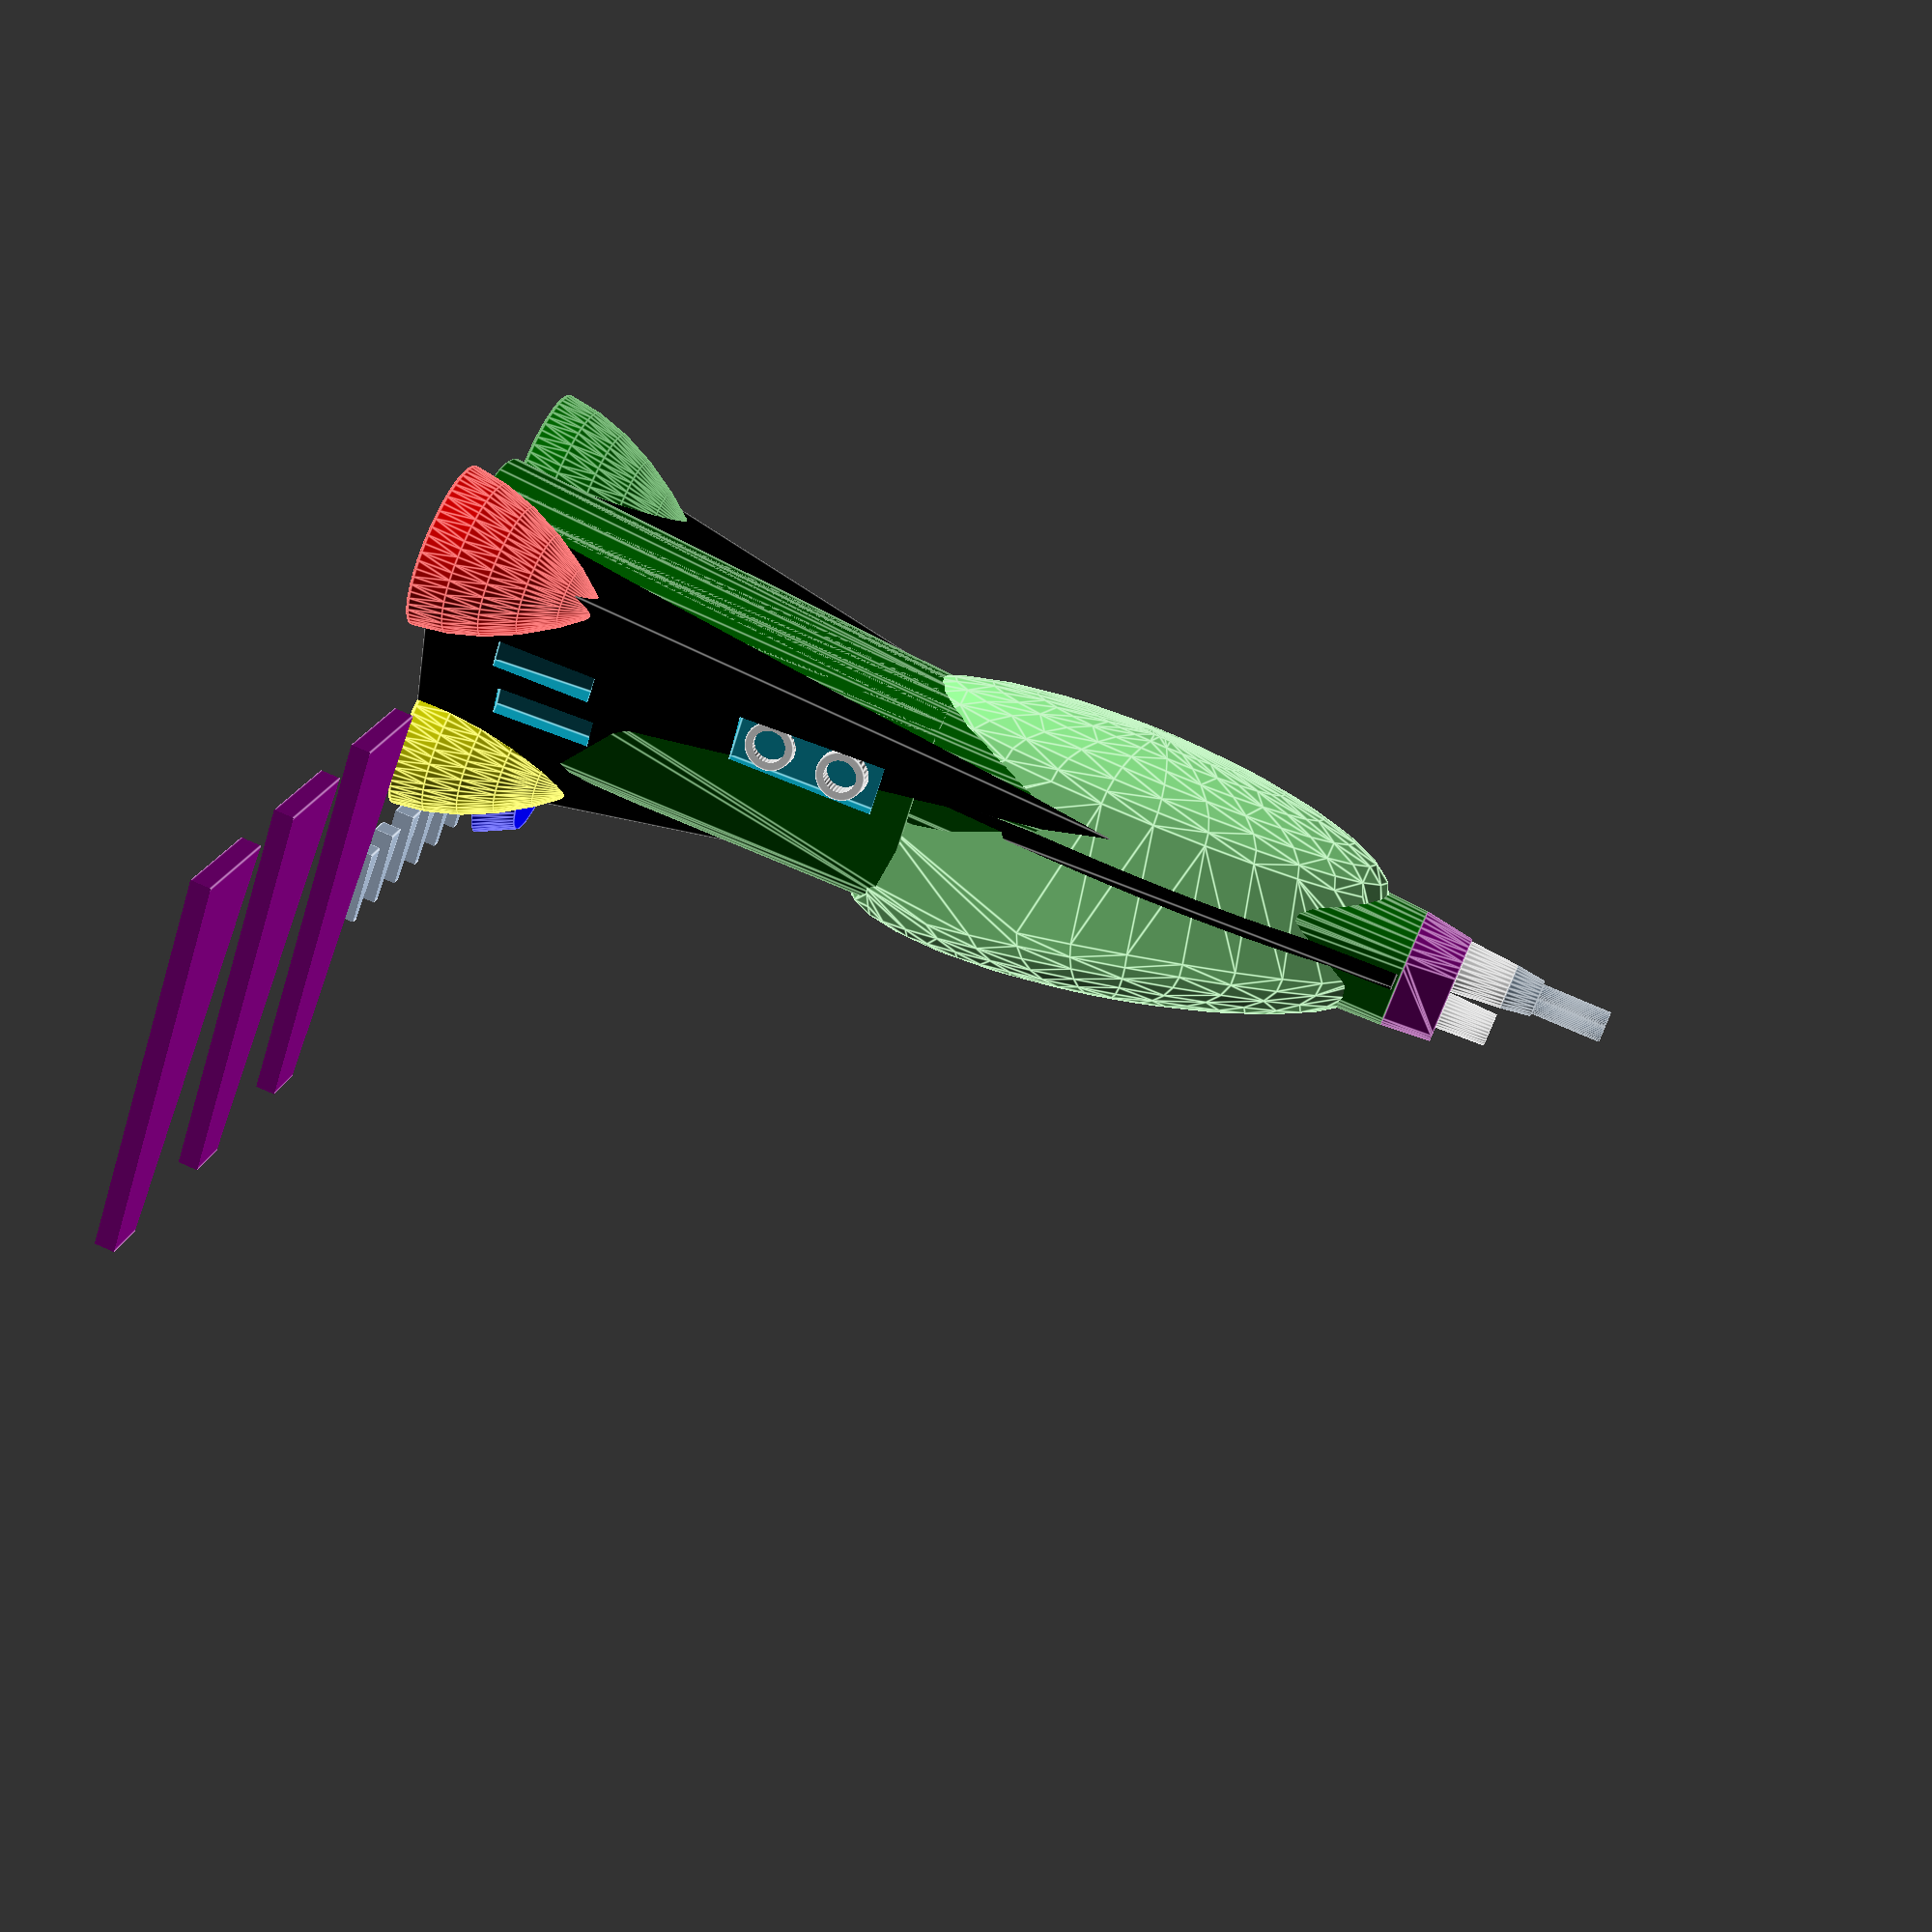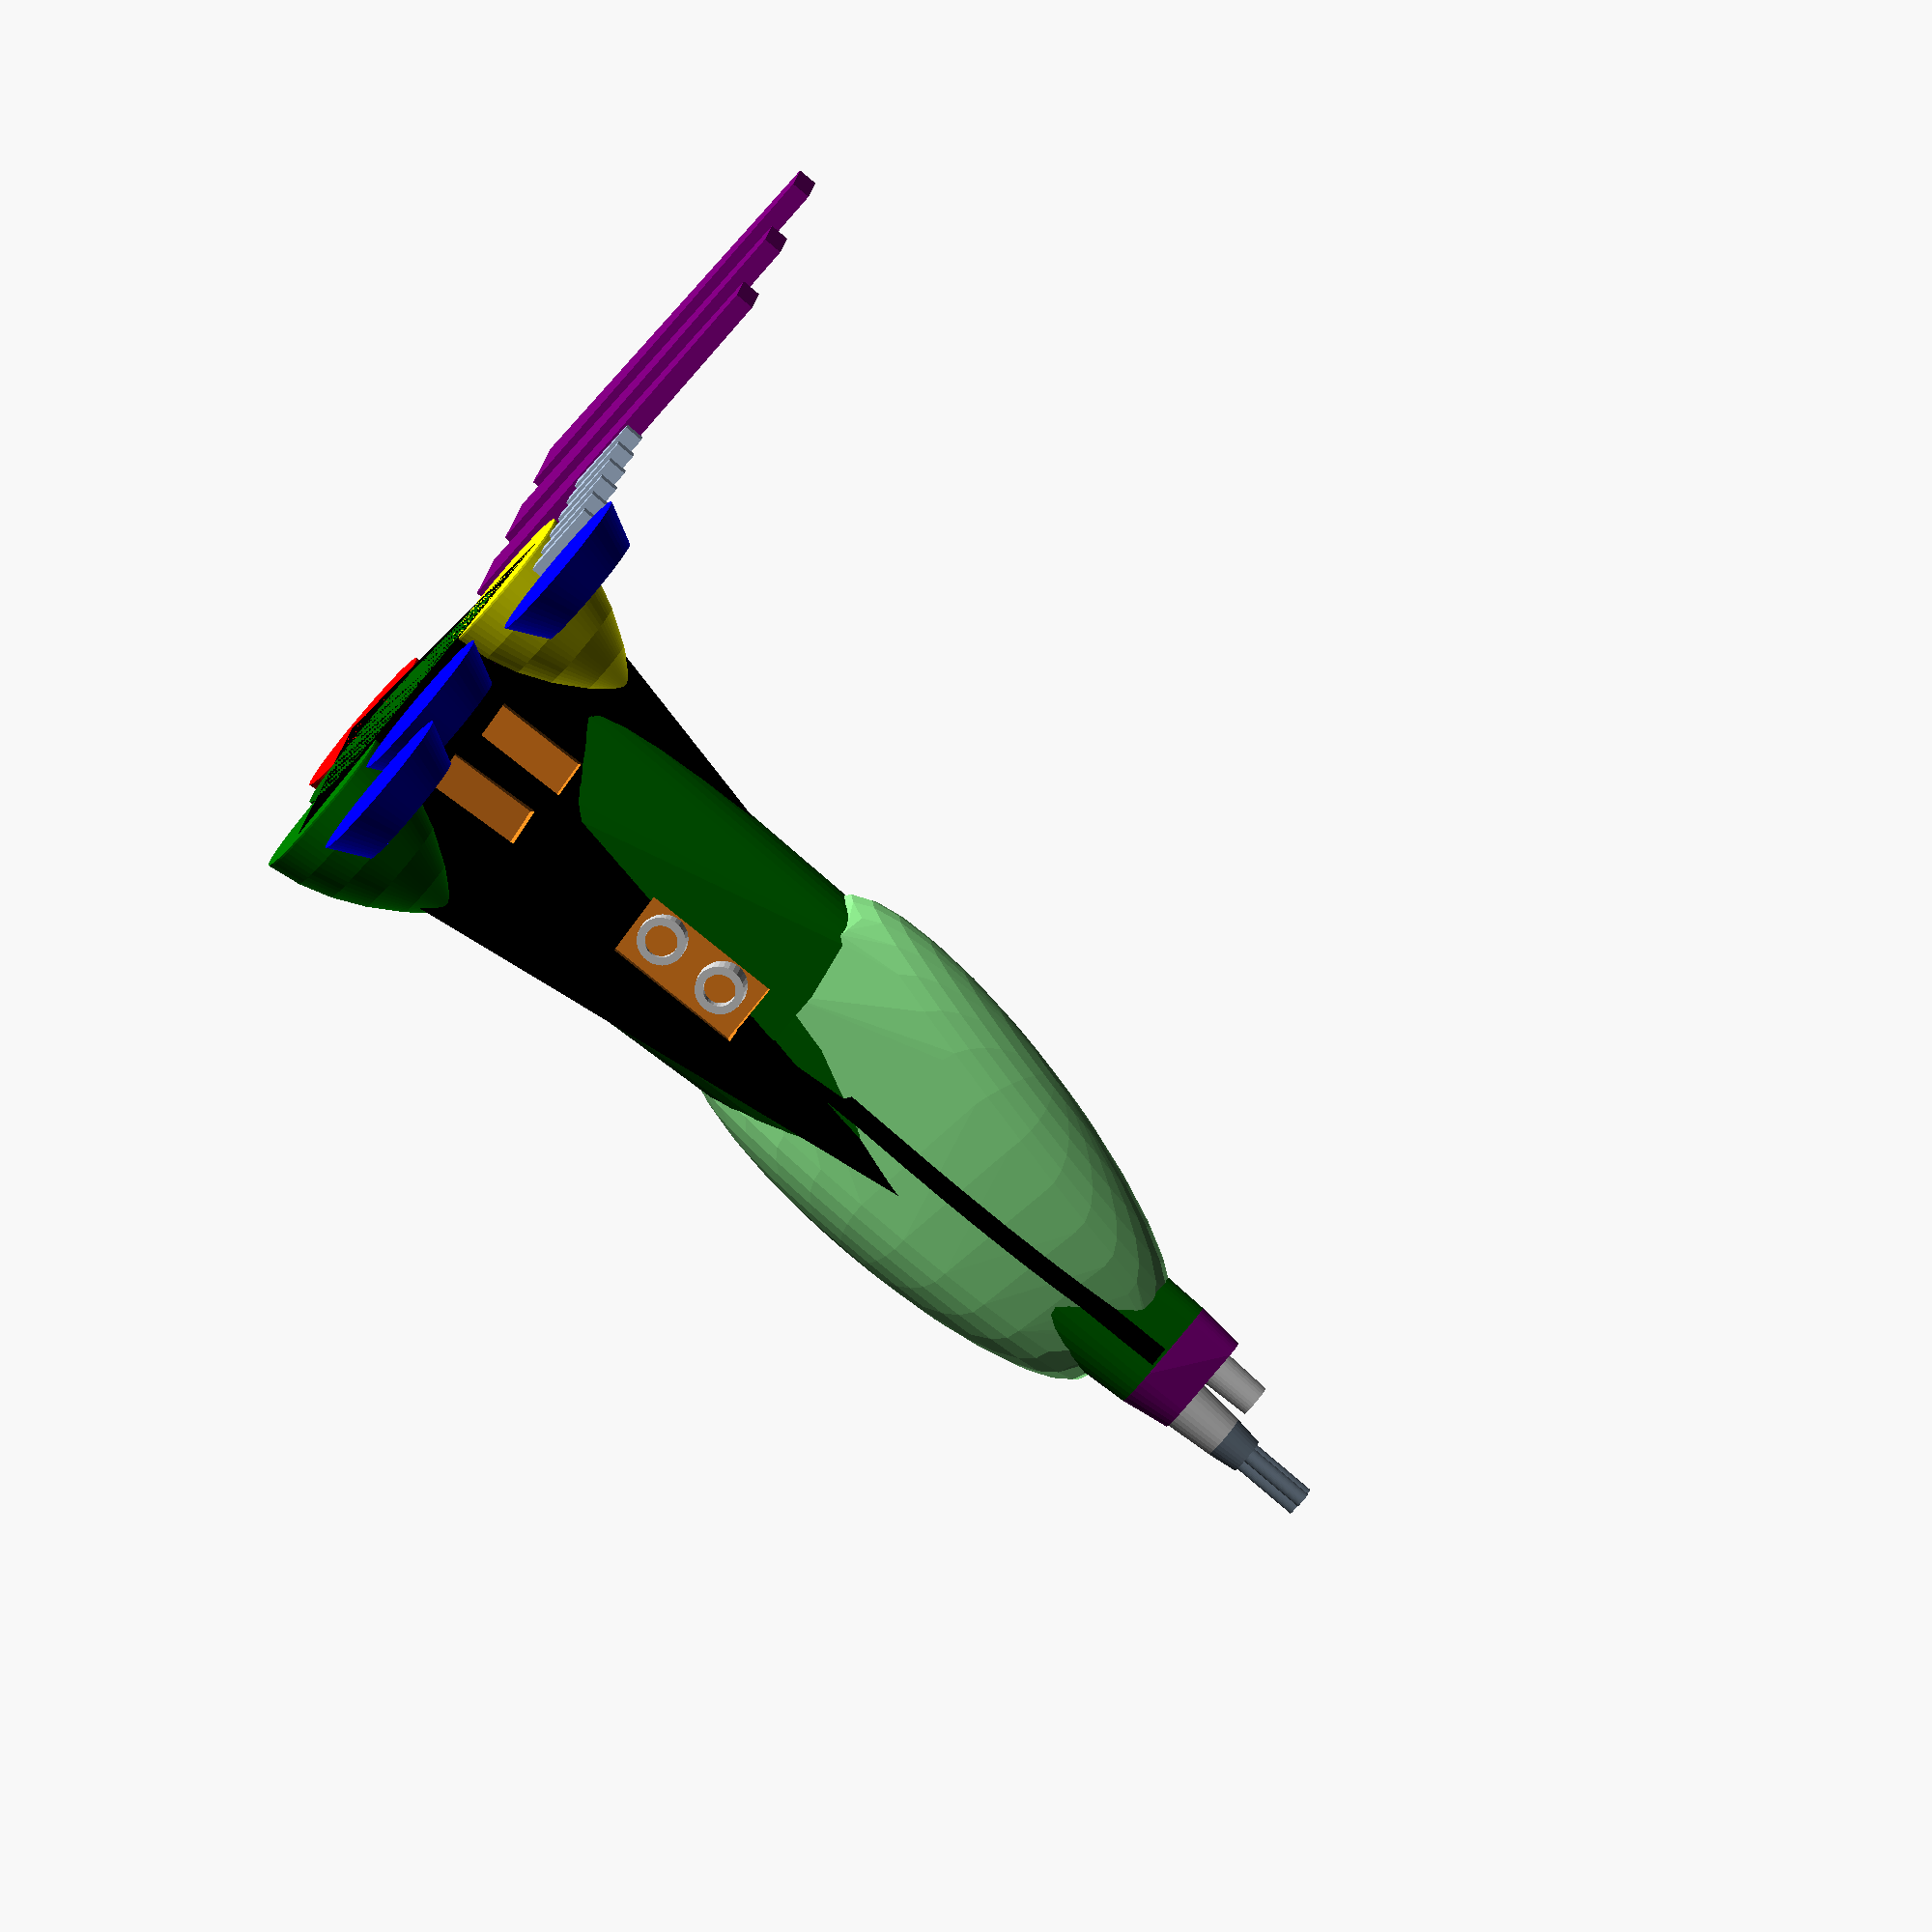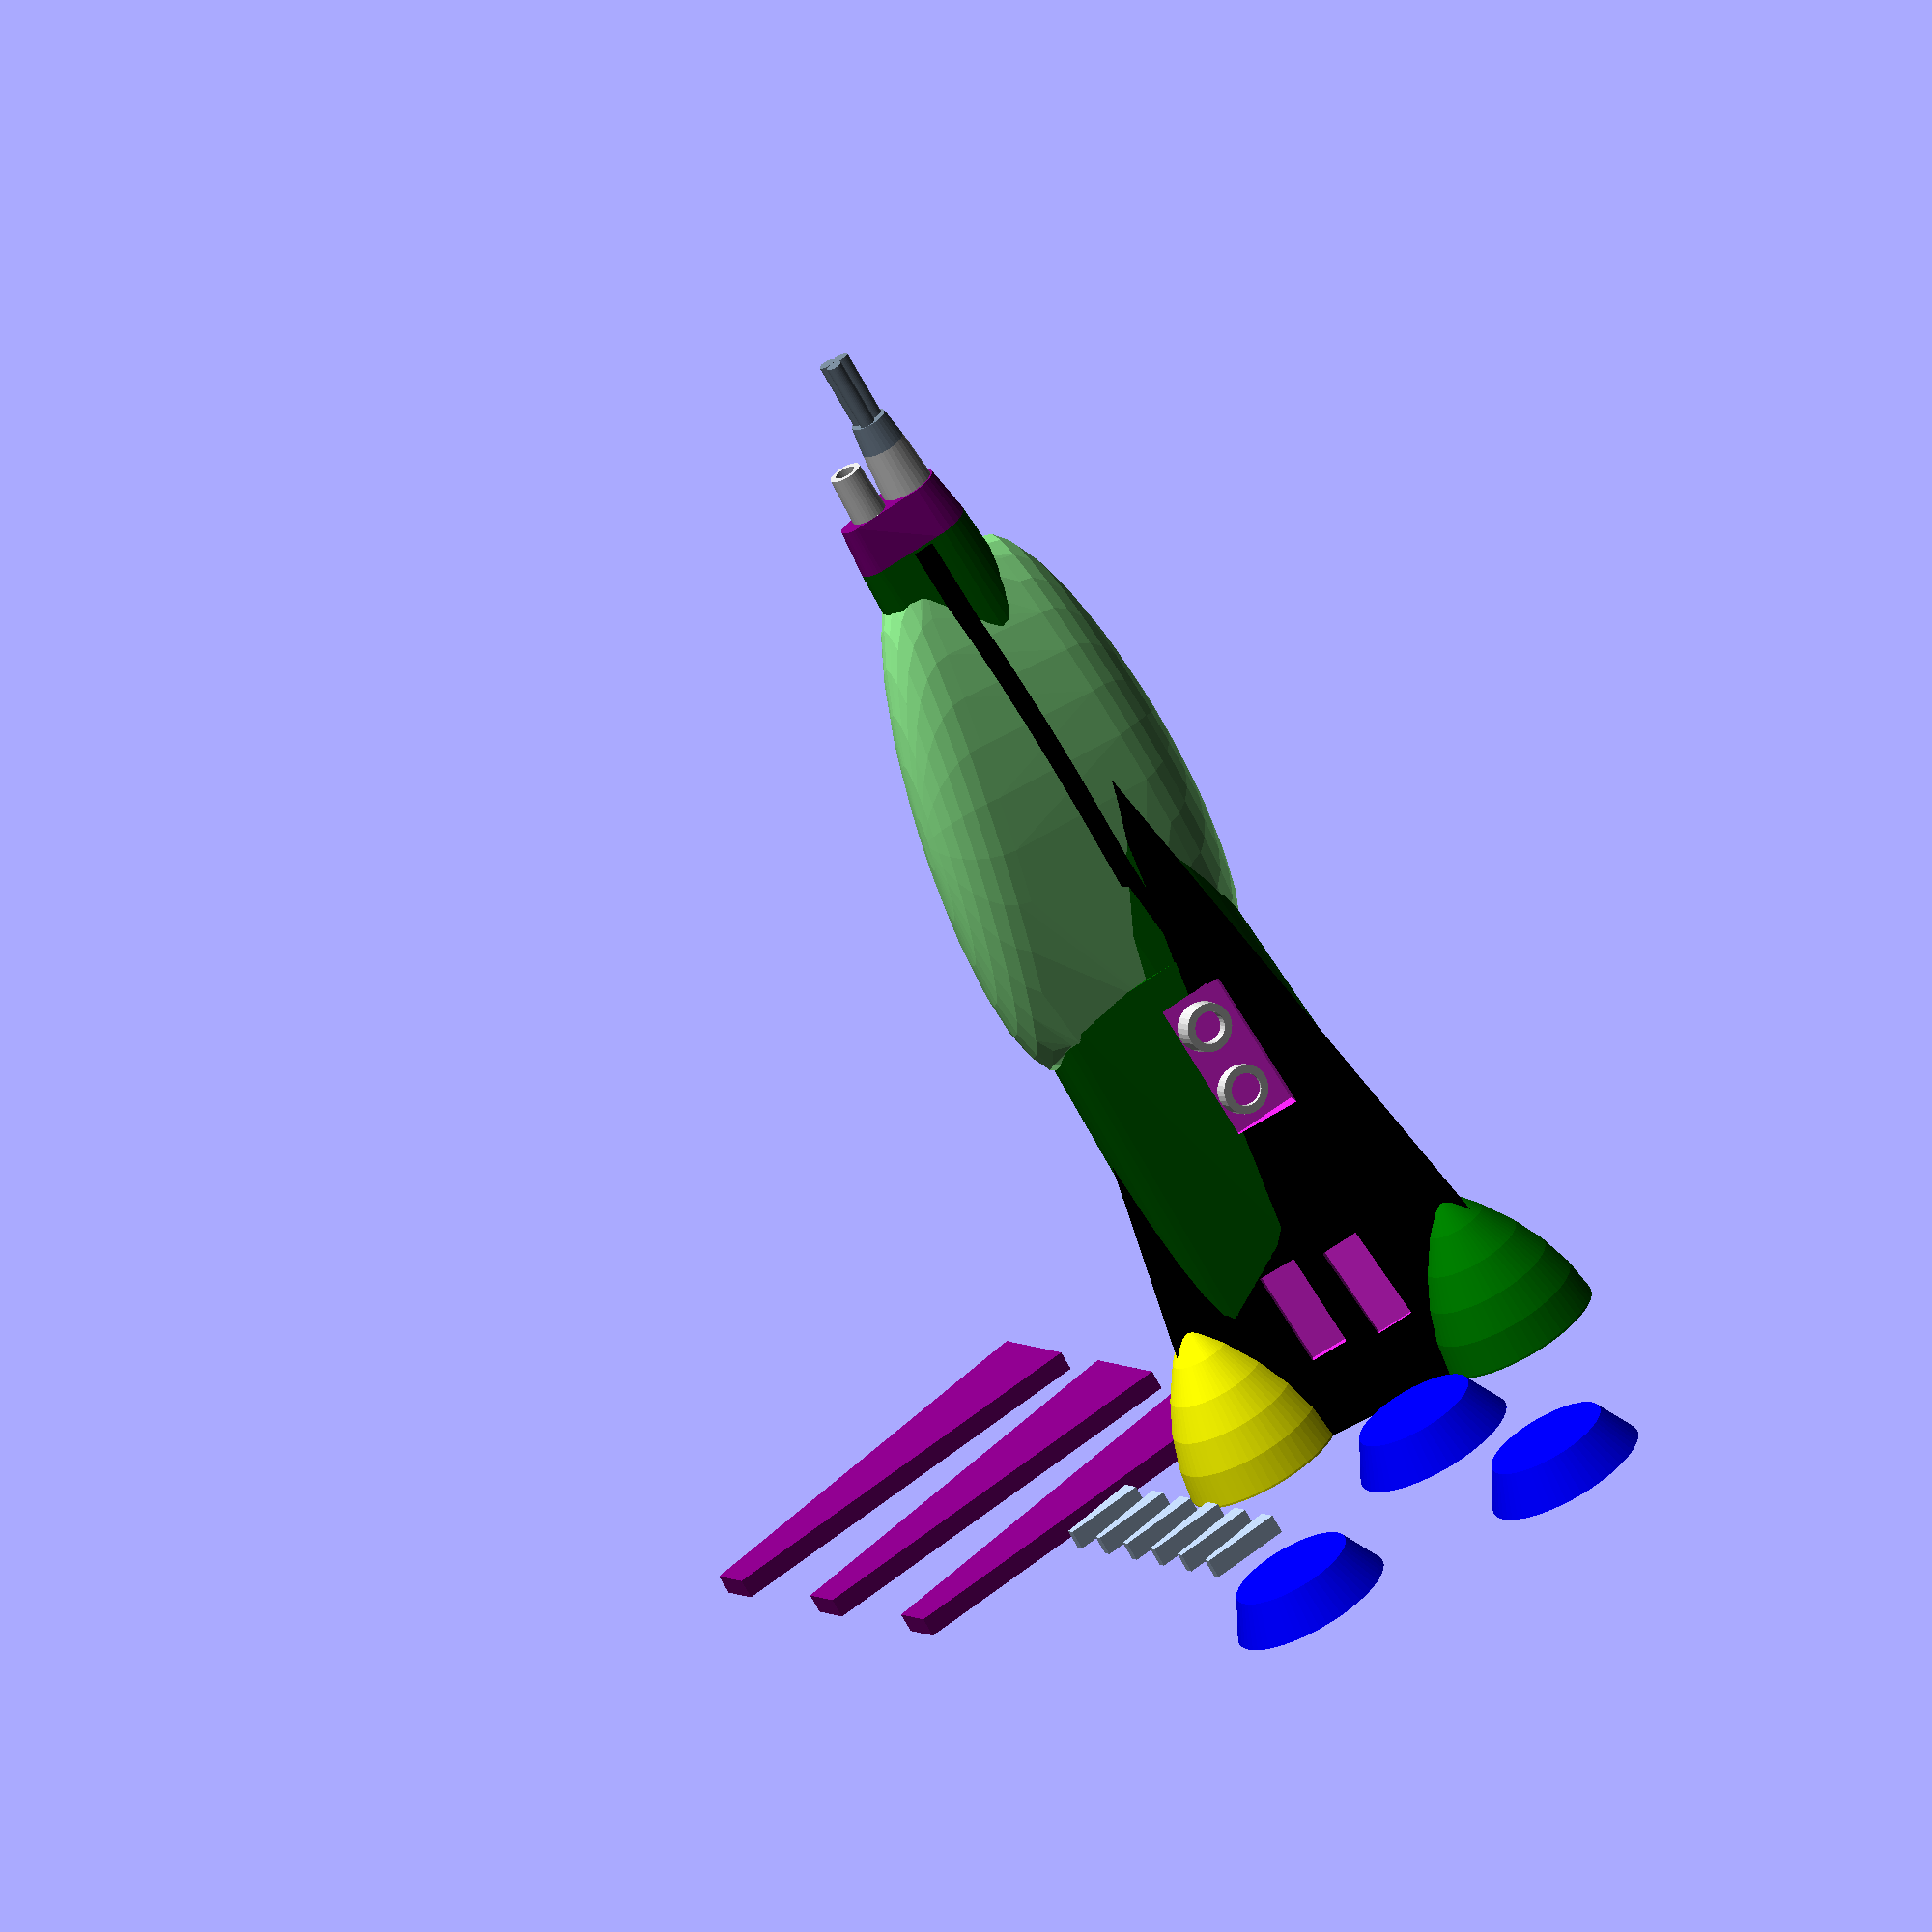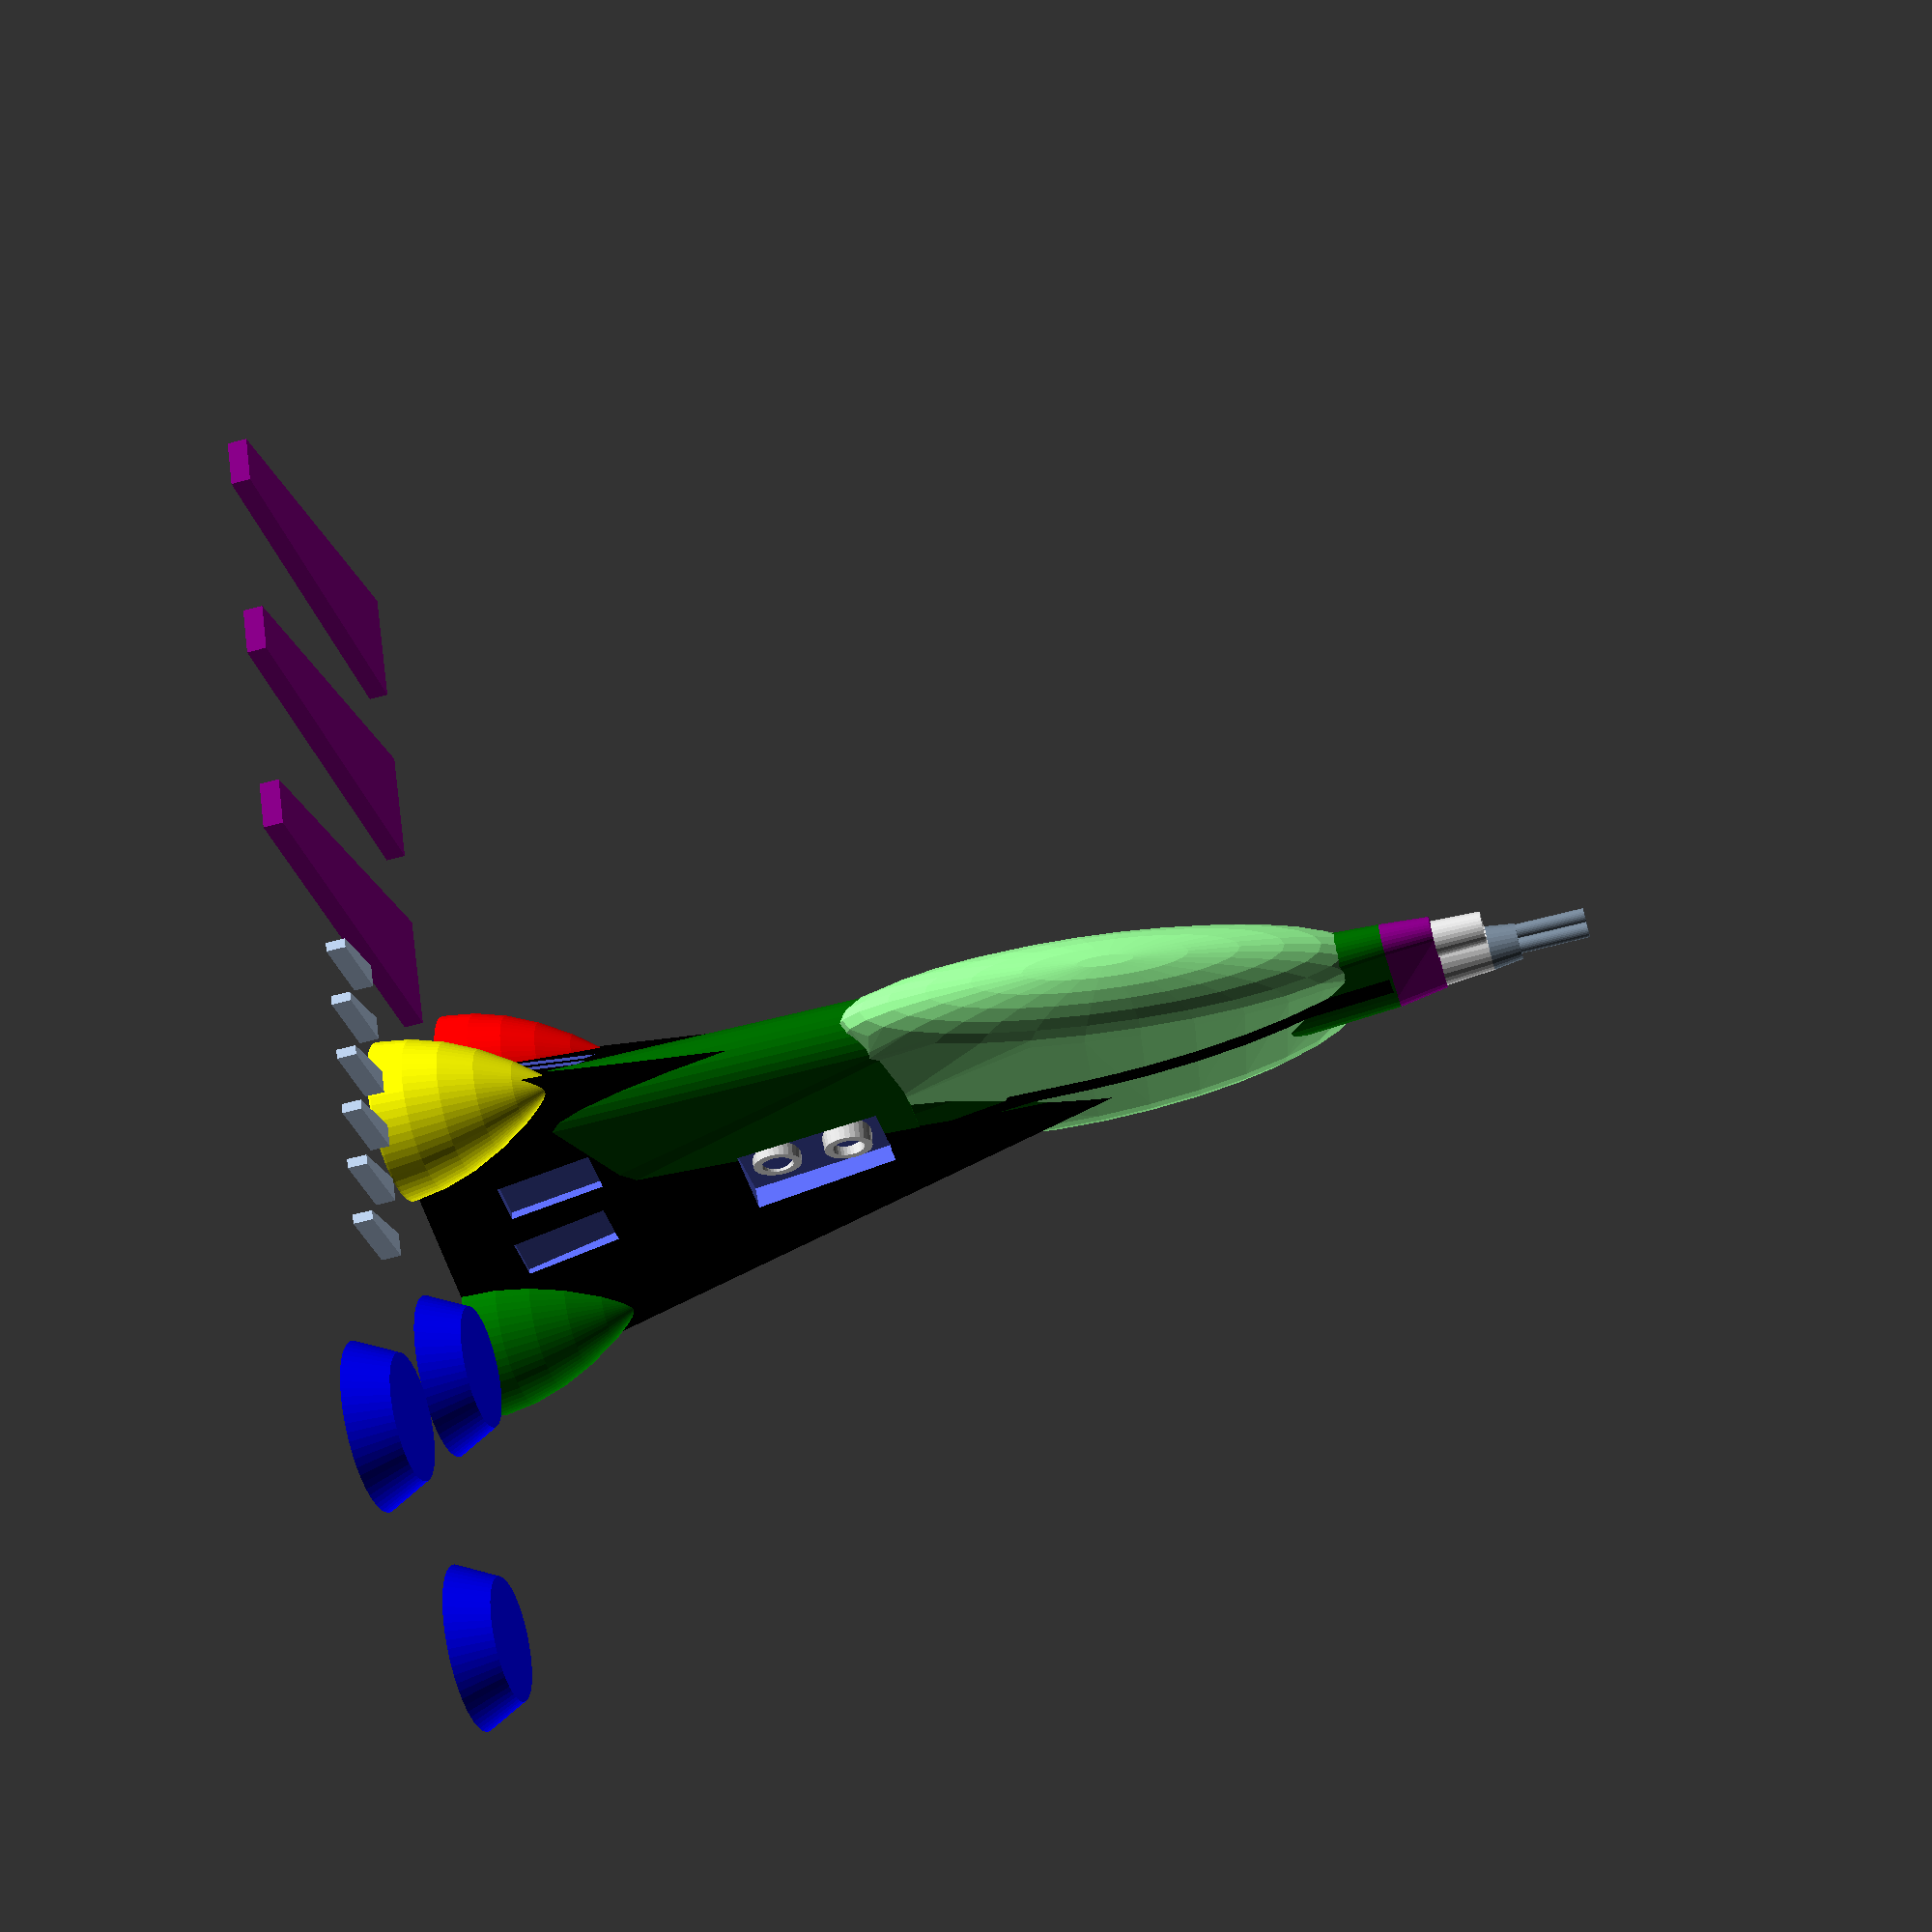
<openscad>
FN=30;

spec_length	=	21.6	;	// meters
spec_width		=	12.0	;	// meters
spec_height	=	12.0	;	// meters

scale=	1000/285;
scaled_length	=	spec_length*scale;	// mm
scaled_width	=	spec_width*scale;	// mm
scaled_height	=	spec_height*scale;	// mm

print_rotation_vector=[0,-90,0];

scale_bounding_box=[spec_length*scale, spec_width*scale, spec_height*scale];
echo ("scale_bounding_box",scale_bounding_box);
color("lightblue",0.1)
;//cube(scale_bounding_box, center=true);

//translate([scaled_length*-3/15,0,0])
*	color("red")		rotate (print_rotation_vector)  cube([scaled_length,1,1],center=false);
//color("red")		cube([1,scaled_width,1],center=true);
//color("red")		cube([1,1,scaled_height],center=true);

// Cube to check print bed location
* color("red")	rotate (print_rotation_vector) translate([-25,0,-9])	cube([50,50,50],center=true);

measured_scale=scaled_width/294;
calculated_engine_diameter=58 * measured_scale;
echo("calculated_engine_diameter",calculated_engine_diameter);
echo("20/90", 20/90, "ced/scaled_width",calculated_engine_diameter/scaled_width);
calculated_engine_inset=calculated_engine_diameter*2/3;


module engine_bell(engine_outer){
		echo("bell -- engine_outer:  ",engine_outer);
		cylinder(r1=engine_outer/2, r2=engine_outer*3/8,
			h=engine_outer/4,$fn=60);
	}


module engine_coweling(engine_outer,engine_length){
		echo("coweling -- engine_outer:  ",engine_outer);
		el1=engine_length* 0;			er1=engine_outer* 16/16 /2;
		el2=engine_length* 5/25;		er2=engine_outer* 15/16 /2;
		el3=engine_length* 10/25;		er3=engine_outer* 13/16 /2;
		el4=engine_length* 15/25;		er4=engine_outer* 10/16 /2;
		el5=engine_length* 20/25;		er5=engine_outer* 6/16 /2;
		el6=engine_length* 25/25;		er6=engine_outer* 1/16 /2;
		hull()	{
			translate([0,0,el1])		cylinder(r=er1, h=.1,$fn=60);
			translate([0,0,el2])		cylinder(r=er2, h=.1,$fn=60);
			translate([0,0,el3])		cylinder(r=er3, h=.1,$fn=60);
			translate([0,0,el4])		cylinder(r=er4, h=.1,$fn=60);
			translate([0,0,el5])		cylinder(r=er5, h=.1,$fn=60);
			translate([0,0,el6])		cylinder(r=er6, h=.1,$fn=60);
		}
	}


module exhaust_vent(vent_diameter){
		color("lightgrey")
		difference()		{
			cylinder(r1=vent_diameter, r2=vent_diameter*0.90,
				h=vent_diameter*1.5,$fn=FN);
			cylinder(r1=vent_diameter*0.6, r2=vent_diameter*0.6,
				h=vent_diameter*2,$fn=FN);				
		}
}


module finn(fin_length){
		difference()
{
			cube([fin_length, fin_length * 5/15, 1.], center=true);
			union(){
				translate([-fin_length/2,fin_length * 9/16,-.5])
					rotate([0,0,5])
						cube([fin_length*2,fin_length,5], center=true);

				translate([-fin_length/2,-fin_length * 9/16,-.5])
					rotate([0,0,-5])
						cube([fin_length*2,fin_length,5], center=true);
			}
		}
}


// Let's do some math...
engine_c_measured=135*measured_scale;
engine_a_calculated=engine_c_measured/2;
engine_b_calculated=sqrt(
							engine_c_measured*engine_c_measured  -  
							engine_a_calculated*engine_a_calculated);
echo("engine_c_measured/2", engine_c_measured/2);
echo("engine_a_calculated", engine_a_calculated);
echo("engine_b_calculated", engine_b_calculated);

engine12_y_offset=engine_a_calculated;
engine12_z_offset=engine_b_calculated/-3;
engine3_z_offset=engine_b_calculated*2/3;
e_shift=9/12;

rear_section_length=scaled_length*30/150;
gun_barrel_radius=0.4;



//Rotation for print
rotate (print_rotation_vector){

difference()
{	// The Hull
union(){
	// Engine Cowelings
		translate([0,engine12_y_offset*e_shift, engine12_z_offset*e_shift])
			rotate([0,90,0])		// engine 1 stbd
				color("red")		engine_coweling(calculated_engine_diameter,
									calculated_engine_diameter);
		translate([0,-1*engine12_y_offset*e_shift,engine12_z_offset*e_shift])	
			rotate([0,90,0])		// engine 2 port
				color("green")	engine_coweling(calculated_engine_diameter,
								calculated_engine_diameter);
		translate([0,0,engine3_z_offset*e_shift])							
			rotate([0,90,0])		// engine 3 top
				color("yellow")	engine_coweling(calculated_engine_diameter,
								calculated_engine_diameter);
	// Rear Hull Section
	color ("black")
		polyhedron      (
            	points = [	[0,engine12_y_offset,engine12_z_offset],
						[0,-1*engine12_y_offset,engine12_z_offset],
						[0,0,engine3_z_offset],
						[scaled_length*22/32,0,0] ] ,
			triangles = [   [0,2,1],[0,1,3],[0,3,2],[1,2,3]]        );

	// Middle Hull Section
	color("darkgreen")
	hull()
	{
		color("yellowgreen")		// Upper 1
			translate([calculated_engine_diameter*0,0,5.5])	rotate([0,90,0])
				cylinder(r1=calculated_engine_diameter/4,
						r2=calculated_engine_diameter*0.90/4,
						h=scaled_length* 50/150,$fn=FN);
		color("darkgreen")		// Lower 1
			translate([calculated_engine_diameter*0,0,-1.5])	rotate([0,90,0])
				cylinder(r1=calculated_engine_diameter*5/8,
						r2=calculated_engine_diameter*4/8*0.85,
						h=scaled_length* 50/150,$fn=FN);
	}

	color("darkgreen")	
	hull(){
		color("yellowgreen")		// Upper 2
			translate([calculated_engine_diameter*0,0,2])	rotate([0,90,0])
				cylinder(r1=calculated_engine_diameter/4,
						r2=calculated_engine_diameter*0.90/8,
						h=scaled_length* 100/150,$fn=FN);
		color("darkgreen")		// Lower2
			translate([calculated_engine_diameter*0,0,-1.5])	rotate([0,90,0])
				cylinder(r1=calculated_engine_diameter*5/8,
						r2=calculated_engine_diameter*0.90/4,
						h=scaled_length* 100/150,$fn=FN);
	} 

	// Canopy
	color("lightgreen")
	hull()	{
		color("lightgreen")		// Canopy
			translate([scaled_length* 48/150,0,5.7])	rotate([0,102,0])
			cylinder(r1=calculated_engine_diameter*7/32,
					r2=calculated_engine_diameter*0.70/5,
					h=scaled_length* 50/150,$fn=FN);
		color("red")		// Lower 3
			translate([scaled_length* 48/150,0,2.0])	rotate([0,95,0])
			cylinder(r1=calculated_engine_diameter*5/16,
					r2=calculated_engine_diameter*0.50/4,
					h=scaled_length* 50/150,$fn=FN);

		// Canopy Bubble
		color("red")
			translate([scaled_length* 72/150,0,4])	rotate([0,13,0])
				scale([1,0.2,0.25])
					sphere(r=scaled_length* 54/150/2, $fn=FN);

		// Lower Bubble
		color("lightgreen")
			translate([scaled_length* 70/150,0,-3.4])
				scale([1,0.25,0.25])
					sphere(r=scaled_length* 52/150/2, $fn=FN);
	}

	// Nose Cone
	color("purple")	hull(){
		translate([scaled_length* 100/150,0,2])	rotate([0,90,0])
			cylinder(r1=calculated_engine_diameter*0.90/8,
					r2=calculated_engine_diameter*0.70/8,
					h=scaled_length* 5/150,$fn=FN);
		translate([scaled_length* 100/150,0,-1.5])	rotate([0,90,0])
			cylinder(r1=calculated_engine_diameter*0.90/4,
					r2=calculated_engine_diameter*0.70/4,
					h=scaled_length* 5/150,$fn=FN);		} 

	color("lightgrey"){
		translate([scaled_length* 105/150,0,1.0])	rotate([0,90,0])
			difference()		{
				cylinder(r1=calculated_engine_diameter*0.45/4,
						r2=calculated_engine_diameter*0.40/4,
						h=scaled_length* 5/150,$fn=FN);
				translate([0,0,scaled_length* 3/150])
					cylinder(r1=calculated_engine_diameter*0.25/4,
							r2=calculated_engine_diameter*0.25/4,
							h=scaled_length* 6/150,$fn=FN);
			}
		translate([scaled_length* 105/150,0,-1.5])	rotate([0,90,0])
			cylinder(r1=calculated_engine_diameter*0.65/4,
					r2=calculated_engine_diameter*0.55/4,
					h=scaled_length* 5/150,$fn=FN);				
		} 

	// Gun Barrels
	color("slategrey")	{
		translate([scaled_length* 110/150,0,-1.5])	rotate([0,90,0])
			cylinder(r1=calculated_engine_diameter*0.55/4,
					r2=calculated_engine_diameter*0.45/4,
					h=scaled_length* 3/150,$fn=FN);
		translate([scaled_length* 113/150,0,-1.5])	rotate([0,90,0])	{
			translate([-gun_barrel_radius*2/3,-gun_barrel_radius,0])
				cylinder(r=gun_barrel_radius, h=scaled_length* 7/150,$fn=FN);
			translate([-gun_barrel_radius*2/3,gun_barrel_radius,0])
				cylinder(r=gun_barrel_radius, h=scaled_length* 7/150,$fn=FN);
			translate([gun_barrel_radius,0,0])
				cylinder(r=gun_barrel_radius, h=scaled_length* 7/150,$fn=FN);
			}
		} 
} // End Union
	union(){
		// Big Slots
		translate([vent_rear_position/3+1,-7.25,6])
			rotate([60,0,7])
				cube([5,2,10],center=true);
		translate([vent_rear_position/3+1,-9,3])
			rotate([60,0,11])
				cube([5,2,10],center=true);
		translate([vent_rear_position/3+1,7.25,6])
			rotate([-60,0,-7])
				cube([5,2,10],center=true);
		translate([vent_rear_position/3+1,9,3])
			rotate([-60,0,-11])
				cube([5,2,10],center=true);

		// Vent Slots
		translate([vent_rear_position+2.25,-6.,1])
			rotate([77,0,5])
				cube([7.5,3.25,6],center=true);
		translate([vent_rear_position+2.25,6.,1])
			rotate([-77,0,-5])
				cube([7.5,3.25,6],center=true);

		// Lateral slots
		color("black")
			translate([scaled_length* 68/150,-4,0])
				rotate([0,0,5])
					cube([scaled_length*6.4/15,3,1], center=true);
		color("black")
			translate([scaled_length* 68/150,4,0])
				rotate([0,0,-5])
					cube([scaled_length*6.4/15,3,1], center=true);

	}	// End union
}	// End Difference

}// End print rotation


	// Venty Things
vent_diameter=calculated_engine_diameter/6;
vent_rear_position=scaled_length* 35/150;
vent_z_position=0.5;
color("lightgrey")
	rotate (print_rotation_vector){
		translate([vent_rear_position,-1.5,vent_z_position])
			rotate([90,0,0])
				exhaust_vent(vent_diameter);
		translate([vent_rear_position+2.75*vent_diameter,-1.5,vent_z_position])	
			rotate([90,0,0])
				exhaust_vent(vent_diameter);
		translate([vent_rear_position,1.5,vent_z_position])	
			rotate([-90,0,0])
				exhaust_vent(vent_diameter);
		translate([vent_rear_position+2.75*vent_diameter,1.5,vent_z_position])
			rotate([-90,0,0])
				exhaust_vent(vent_diameter);
	}


//  This block puts the fins in the correct position for rendering the mecha
// Fins are at 40 degrees
// Fins are 3/15
fin_attack_angle=40;
*color("purple")
	rotate (print_rotation_vector)
	{
	rotate([0,fin_attack_angle,0])
		translate([-5,0,15.5])
				finn(scaled_length*4/15); 
	rotate([120,0,0])
		translate([-5,0,15.5])
			rotate([0,fin_attack_angle,0])
				finn(scaled_length*4/15); 
	rotate([-120,0,0])
		translate([-5,0,15.5])
			rotate([0,fin_attack_angle,0])		
				finn(scaled_length*4/15); 
	}


//  This block puts the fins in the correct position for printing the mecha
color("purple")
	rotate (print_rotation_vector)
		translate([0.5,0,0])	// Fix alignment
	{
		translate([0,10,15])
			rotate([0,90,0])
				finn(scaled_length*4/15); 
		 translate([0,20,15])
			rotate([0,90,0])
				finn(scaled_length*4/15); 
		 translate([0,30,15])
			rotate([0,90,0])
				finn(scaled_length*4/15); 
	}
	
// Small Fins
color("LightSteelBlue")
	rotate (print_rotation_vector)
		translate([0.5,0,0])	// Fix alignment
	{
		translate([0,6,15])
			rotate([0,90,0])
				finn(4);
		translate([0,3,15])
			rotate([0,90,0])
				finn(4);
		translate([0,0,15])
			rotate([0,90,0])
				finn(4);
		translate([0,-3,15])
			rotate([0,90,0])
				finn(4);
		translate([0,-6,15])
			rotate([0,90,0])
				finn(4);
		translate([0,-9,15])
			rotate([0,90,0])
				finn(4);
	}
	

// Engine bells
color("blue"){
	rotate (print_rotation_vector)
		translate([+2,-20,9])
	{
		translate([-2,engine12_y_offset*e_shift, engine12_z_offset*e_shift])
			rotate([0,90,0])		// engine 1 stbd
				color("red")		engine_bell(calculated_engine_diameter);
		translate([-2,-1*engine12_y_offset*e_shift,engine12_z_offset*e_shift])	
			rotate([0,90,0])		// engine 2 port		
				color("green")	engine_bell(calculated_engine_diameter);
		translate([-2,0,engine3_z_offset*e_shift])							
			rotate([0,90,0])		// engine 3 top
				color("yellow")	engine_bell(calculated_engine_diameter);
	}
}





</openscad>
<views>
elev=104.2 azim=142.8 roll=246.4 proj=p view=edges
elev=263.4 azim=167.4 roll=310.3 proj=o view=solid
elev=67.7 azim=328.8 roll=28.5 proj=o view=solid
elev=238.7 azim=147.5 roll=254.2 proj=p view=solid
</views>
